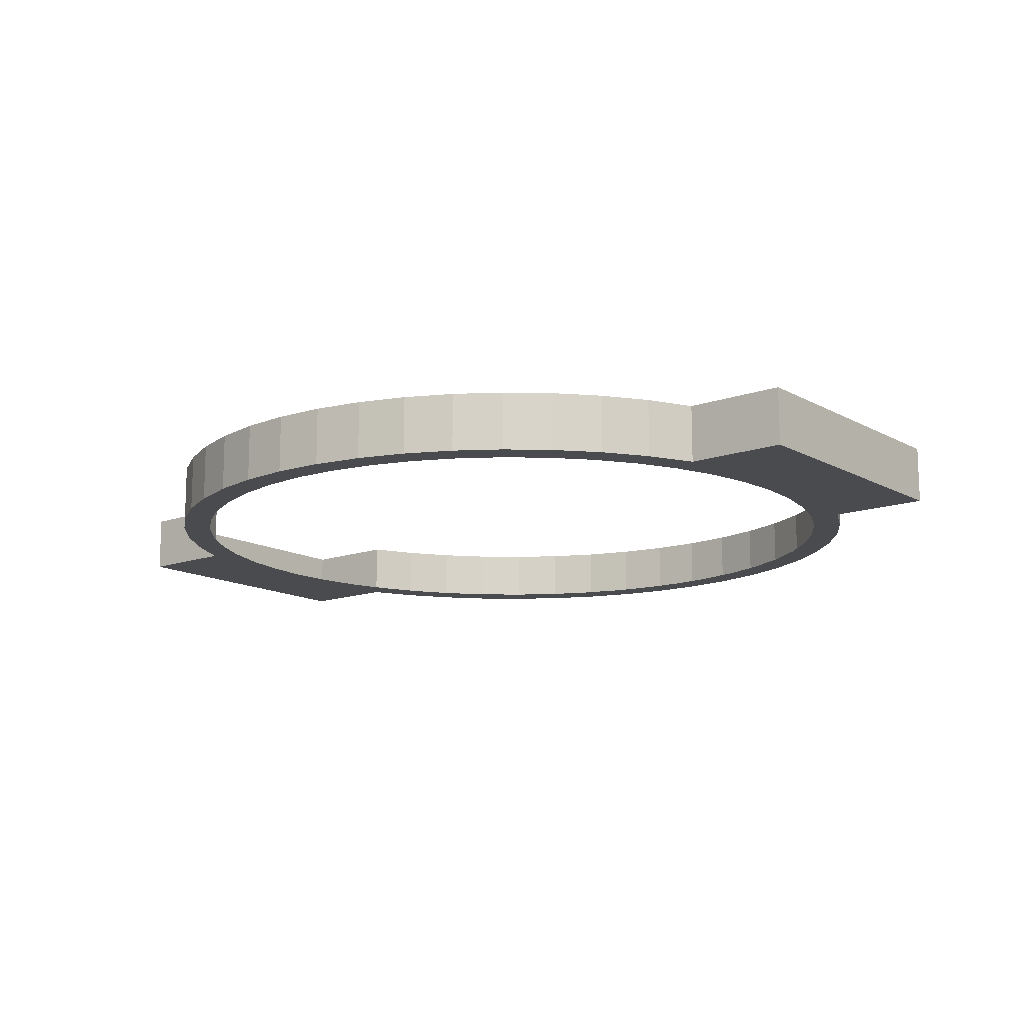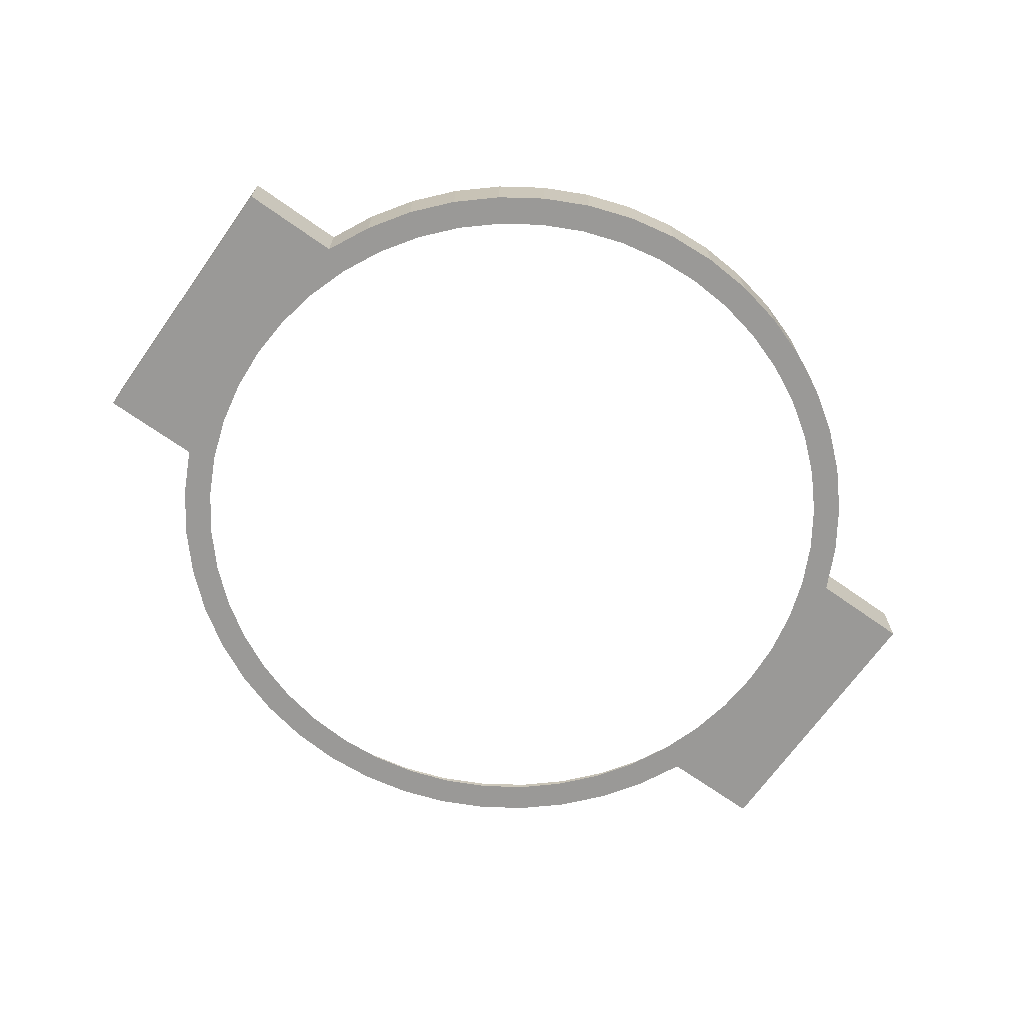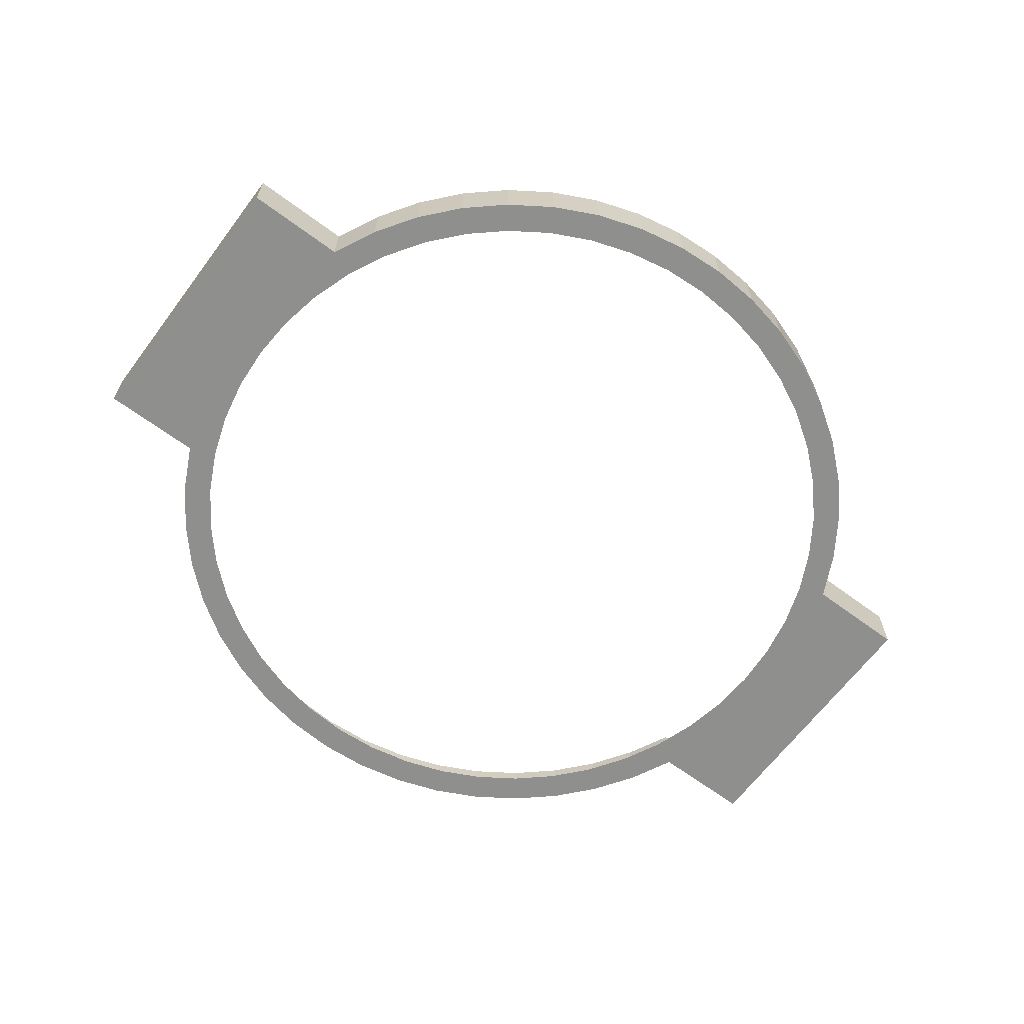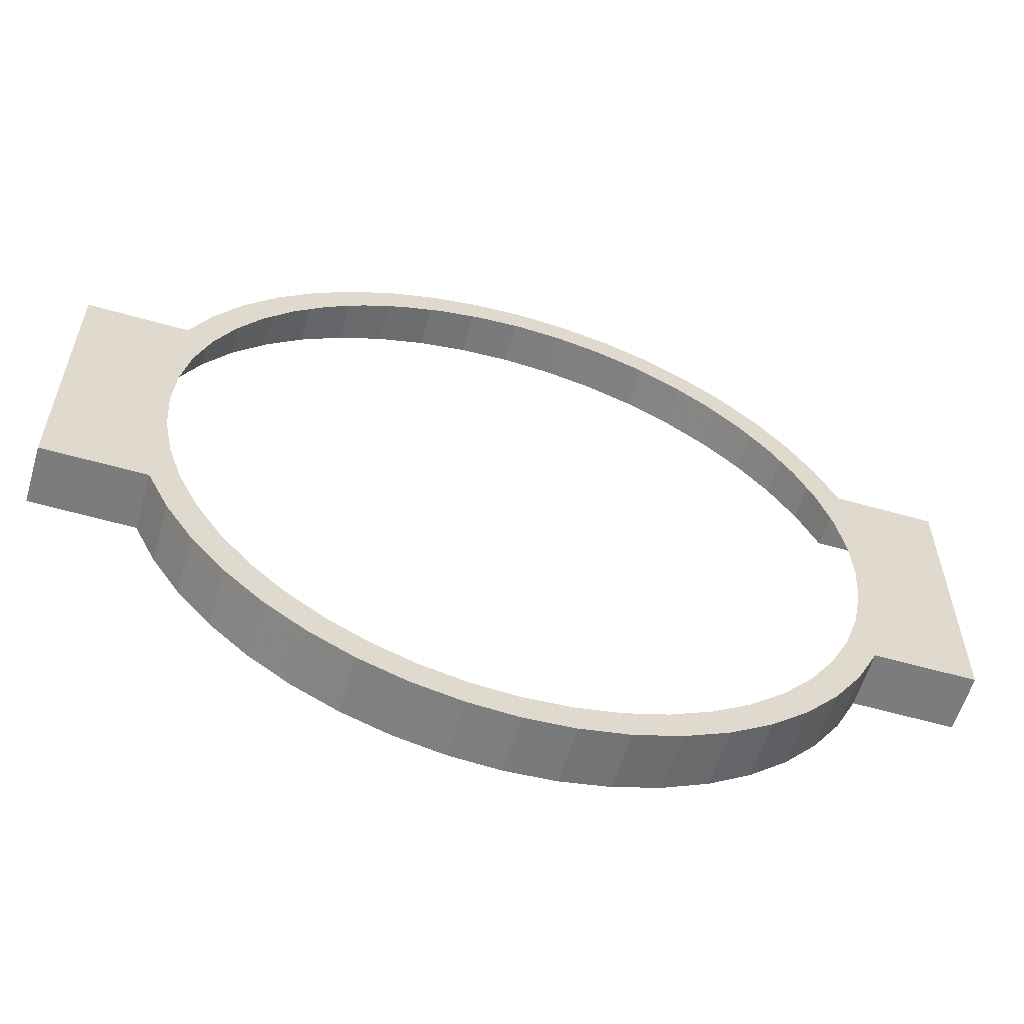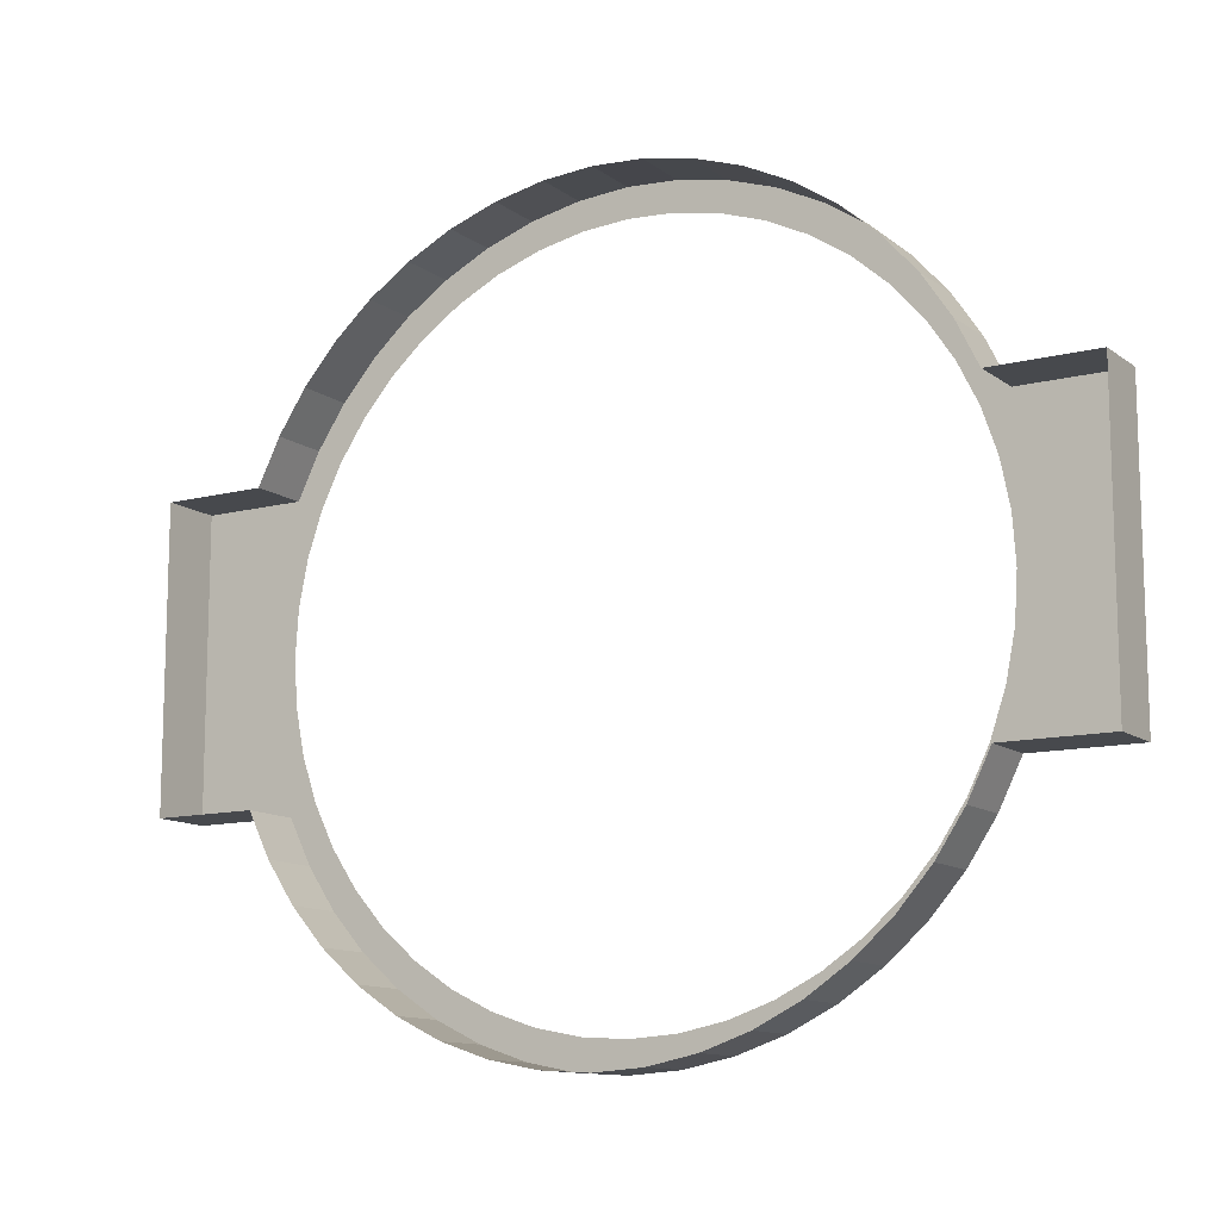
<metadata>
{"format":"obj","ext":"obj","renderer":"f3d","projection":"perspective","resolution":1024,"background":"white","views":[{"elev":-13.7,"azim":38.9,"up":"+Y"},{"elev":-69.0,"azim":-35.4,"up":"+Y"},{"elev":-65.1,"azim":143.2,"up":"+Y"},{"elev":-58.8,"azim":-16.4,"up":"+Z"},{"elev":-12.0,"azim":-148.6,"up":"+Z"}]}
</metadata>
<code>
v -0.3 0 0.05967
v -0.2974 0 0.03915
v -0.3 0 0
v -0.2898 0 0.07764
v -0.2974 0 0.03915
v -0.3 0 0.05967
v -0.2772 0 0.1148
v -0.2898 0 0.07764
v -0.3 0 0.05967
v -0.3 0 -0.05967
v -0.2974 0 -0.03915
v -0.3 0 0
v -0.2898 0 -0.07764
v -0.2974 0 -0.03915
v -0.3 0 -0.05967
v -0.2772 0 -0.1148
v -0.2898 0 -0.07764
v -0.3 0 -0.05967
v 0.3 0 0.05967
v 0.2974 0 0.03915
v 0.3 0 0
v 0.2898 0 0.07764
v 0.2974 0 0.03915
v 0.3 0 0.05967
v 0.2772 0 0.1148
v 0.2898 0 0.07764
v 0.3 0 0.05967
v 0.3 0 -0.05967
v 0.2974 0 -0.03915
v 0.3 0 0
v 0.2898 0 -0.07764
v 0.2974 0 -0.03915
v 0.3 0 -0.05967
v 0.2772 0 -0.1148
v 0.2898 0 -0.07764
v 0.3 0 -0.05967
v 0.3003 0 0.1244
v 0.2772 0 0.1148
v 0.3 0 0.05967
v 0.3875 0 0.1244
v 0.2772 0 -0.1148
v 0.3003 0 -0.1244
v 0.3875 0 -0.1244
v 0.3 0 -0.05967
v 0.3875 0 0.1244
v 0.3 0 0.05967
v 0.3 0 0
v 0.3875 0 0.1244
v 0.3 0 0
v 0.3875 0 -0.1244
v 0.3875 0 -0.1244
v 0.3 0 0
v 0.3 0 -0.05967
v -0.3 0 0.05967
v -0.2772 0 0.1148
v -0.3003 0 0.1244
v -0.3875 0 0.1244
v -0.3875 0 -0.1244
v -0.3003 0 -0.1244
v -0.2772 0 -0.1148
v -0.3 0 -0.05967
v -0.3 0 0.05967
v -0.3875 0 0.1244
v -0.3 0 0
v -0.3 0 0
v -0.3875 0 0.1244
v -0.3875 0 -0.1244
v -0.3 0 0
v -0.3875 0 -0.1244
v -0.3 0 -0.05967
v 0 0.05 0.325
v -0.04241 0.05 0.3222
v -0.04241 0 0.3222
v 0 0 0.325
v -0.04241 0.05 0.3222
v -0.08411 0.05 0.3139
v -0.08411 0 0.3139
v -0.04241 0 0.3222
v -0.08411 0.05 0.3139
v -0.1244 0.05 0.3003
v -0.1244 0 0.3003
v -0.08411 0 0.3139
v -0.1244 0.05 0.3003
v -0.1625 0.05 0.2814
v -0.1625 0 0.2814
v -0.1244 0 0.3003
v -0.1625 0.05 0.2814
v -0.1979 0.05 0.2579
v -0.1979 0 0.2579
v -0.1625 0 0.2814
v -0.1979 0.05 0.2579
v -0.2298 0.05 0.2298
v -0.2298 0 0.2298
v -0.1979 0 0.2579
v -0.2298 0.05 0.2298
v -0.2579 0.05 0.1979
v -0.2579 0 0.1979
v -0.2298 0 0.2298
v -0.2579 0.05 0.1979
v -0.2814 0.05 0.1625
v -0.2814 0 0.1625
v -0.2579 0 0.1979
v -0.2814 0.05 0.1625
v -0.3003 0.05 0.1244
v -0.3003 0 0.1244
v -0.2814 0 0.1625
v 0 0.05 0.325
v 0.04241 0.05 0.3222
v 0.04241 0 0.3222
v 0 0 0.325
v 0.04241 0.05 0.3222
v 0.08411 0.05 0.3139
v 0.08411 0 0.3139
v 0.04241 0 0.3222
v 0.08411 0.05 0.3139
v 0.1244 0.05 0.3003
v 0.1244 0 0.3003
v 0.08411 0 0.3139
v 0.1244 0.05 0.3003
v 0.1625 0.05 0.2814
v 0.1625 0 0.2814
v 0.1244 0 0.3003
v 0.1625 0.05 0.2814
v 0.1979 0.05 0.2579
v 0.1979 0 0.2579
v 0.1625 0 0.2814
v 0.1979 0.05 0.2579
v 0.2298 0.05 0.2298
v 0.2298 0 0.2298
v 0.1979 0 0.2579
v 0.2298 0.05 0.2298
v 0.2579 0.05 0.1979
v 0.2579 0 0.1979
v 0.2298 0 0.2298
v 0.2579 0.05 0.1979
v 0.2814 0.05 0.1625
v 0.2814 0 0.1625
v 0.2579 0 0.1979
v 0.2814 0.05 0.1625
v 0.3003 0.05 0.1244
v 0.3003 0 0.1244
v 0.2814 0 0.1625
v 0 0 0.325
v -0.04241 0 0.3222
v -0.03915 0 0.2974
v 0 0 0.3
v -0.04241 0 0.3222
v -0.08411 0 0.3139
v -0.07764 0 0.2898
v -0.03915 0 0.2974
v -0.08411 0 0.3139
v -0.1244 0 0.3003
v -0.1148 0 0.2772
v -0.07764 0 0.2898
v -0.1244 0 0.3003
v -0.1625 0 0.2814
v -0.15 0 0.2598
v -0.1148 0 0.2772
v -0.1625 0 0.2814
v -0.1979 0 0.2579
v -0.1826 0 0.238
v -0.15 0 0.2598
v -0.1979 0 0.2579
v -0.2298 0 0.2298
v -0.2121 0 0.2121
v -0.1826 0 0.238
v -0.2298 0 0.2298
v -0.2579 0 0.1979
v -0.238 0 0.1826
v -0.2121 0 0.2121
v -0.2579 0 0.1979
v -0.2814 0 0.1625
v -0.2598 0 0.15
v -0.238 0 0.1826
v -0.2814 0 0.1625
v -0.3003 0 0.1244
v -0.2772 0 0.1148
v -0.2598 0 0.15
v 0 0 0.325
v 0.04241 0 0.3222
v 0.03915 0 0.2974
v 0 0 0.3
v 0.04241 0 0.3222
v 0.08411 0 0.3139
v 0.07764 0 0.2898
v 0.03915 0 0.2974
v 0.08411 0 0.3139
v 0.1244 0 0.3003
v 0.1148 0 0.2772
v 0.07764 0 0.2898
v 0.1244 0 0.3003
v 0.1625 0 0.2814
v 0.15 0 0.2598
v 0.1148 0 0.2772
v 0.1625 0 0.2814
v 0.1979 0 0.2579
v 0.1826 0 0.238
v 0.15 0 0.2598
v 0.1979 0 0.2579
v 0.2298 0 0.2298
v 0.2121 0 0.2121
v 0.1826 0 0.238
v 0.2298 0 0.2298
v 0.2579 0 0.1979
v 0.238 0 0.1826
v 0.2121 0 0.2121
v 0.2579 0 0.1979
v 0.2814 0 0.1625
v 0.2598 0 0.15
v 0.238 0 0.1826
v 0.2814 0 0.1625
v 0.3003 0 0.1244
v 0.2772 0 0.1148
v 0.2598 0 0.15
v 0 0.05 -0.325
v -0.04241 0.05 -0.3222
v -0.04241 0 -0.3222
v 0 0 -0.325
v -0.04241 0.05 -0.3222
v -0.08411 0.05 -0.3139
v -0.08411 0 -0.3139
v -0.04241 0 -0.3222
v -0.08411 0.05 -0.3139
v -0.1244 0.05 -0.3003
v -0.1244 0 -0.3003
v -0.08411 0 -0.3139
v -0.1244 0.05 -0.3003
v -0.1625 0.05 -0.2814
v -0.1625 0 -0.2814
v -0.1244 0 -0.3003
v -0.1625 0.05 -0.2814
v -0.1979 0.05 -0.2579
v -0.1979 0 -0.2579
v -0.1625 0 -0.2814
v -0.1979 0.05 -0.2579
v -0.2298 0.05 -0.2298
v -0.2298 0 -0.2298
v -0.1979 0 -0.2579
v -0.2298 0.05 -0.2298
v -0.2579 0.05 -0.1979
v -0.2579 0 -0.1979
v -0.2298 0 -0.2298
v -0.2579 0.05 -0.1979
v -0.2814 0.05 -0.1625
v -0.2814 0 -0.1625
v -0.2579 0 -0.1979
v -0.2814 0.05 -0.1625
v -0.3003 0.05 -0.1244
v -0.3003 0 -0.1244
v -0.2814 0 -0.1625
v 0 0.05 -0.325
v 0.04241 0.05 -0.3222
v 0.04241 0 -0.3222
v 0 0 -0.325
v 0.04241 0.05 -0.3222
v 0.08411 0.05 -0.3139
v 0.08411 0 -0.3139
v 0.04241 0 -0.3222
v 0.08411 0.05 -0.3139
v 0.1244 0.05 -0.3003
v 0.1244 0 -0.3003
v 0.08411 0 -0.3139
v 0.1244 0.05 -0.3003
v 0.1625 0.05 -0.2814
v 0.1625 0 -0.2814
v 0.1244 0 -0.3003
v 0.1625 0.05 -0.2814
v 0.1979 0.05 -0.2579
v 0.1979 0 -0.2579
v 0.1625 0 -0.2814
v 0.1979 0.05 -0.2579
v 0.2298 0.05 -0.2298
v 0.2298 0 -0.2298
v 0.1979 0 -0.2579
v 0.2298 0.05 -0.2298
v 0.2579 0.05 -0.1979
v 0.2579 0 -0.1979
v 0.2298 0 -0.2298
v 0.2579 0.05 -0.1979
v 0.2814 0.05 -0.1625
v 0.2814 0 -0.1625
v 0.2579 0 -0.1979
v 0.2814 0.05 -0.1625
v 0.3003 0.05 -0.1244
v 0.3003 0 -0.1244
v 0.2814 0 -0.1625
v 0 0 -0.325
v -0.04241 0 -0.3222
v -0.03915 0 -0.2974
v 0 0 -0.3
v -0.04241 0 -0.3222
v -0.08411 0 -0.3139
v -0.07764 0 -0.2898
v -0.03915 0 -0.2974
v -0.08411 0 -0.3139
v -0.1244 0 -0.3003
v -0.1148 0 -0.2772
v -0.07764 0 -0.2898
v -0.1244 0 -0.3003
v -0.1625 0 -0.2814
v -0.15 0 -0.2598
v -0.1148 0 -0.2772
v -0.1625 0 -0.2814
v -0.1979 0 -0.2579
v -0.1826 0 -0.238
v -0.15 0 -0.2598
v -0.1979 0 -0.2579
v -0.2298 0 -0.2298
v -0.2121 0 -0.2121
v -0.1826 0 -0.238
v -0.2298 0 -0.2298
v -0.2579 0 -0.1979
v -0.238 0 -0.1826
v -0.2121 0 -0.2121
v -0.2579 0 -0.1979
v -0.2814 0 -0.1625
v -0.2598 0 -0.15
v -0.238 0 -0.1826
v -0.2814 0 -0.1625
v -0.3003 0 -0.1244
v -0.2772 0 -0.1148
v -0.2598 0 -0.15
v 0 0 -0.325
v 0.04241 0 -0.3222
v 0.03915 0 -0.2974
v 0 0 -0.3
v 0.04241 0 -0.3222
v 0.08411 0 -0.3139
v 0.07764 0 -0.2898
v 0.03915 0 -0.2974
v 0.08411 0 -0.3139
v 0.1244 0 -0.3003
v 0.1148 0 -0.2772
v 0.07764 0 -0.2898
v 0.1244 0 -0.3003
v 0.1625 0 -0.2814
v 0.15 0 -0.2598
v 0.1148 0 -0.2772
v 0.1625 0 -0.2814
v 0.1979 0 -0.2579
v 0.1826 0 -0.238
v 0.15 0 -0.2598
v 0.1979 0 -0.2579
v 0.2298 0 -0.2298
v 0.2121 0 -0.2121
v 0.1826 0 -0.238
v 0.2298 0 -0.2298
v 0.2579 0 -0.1979
v 0.238 0 -0.1826
v 0.2121 0 -0.2121
v 0.2579 0 -0.1979
v 0.2814 0 -0.1625
v 0.2598 0 -0.15
v 0.238 0 -0.1826
v 0.2814 0 -0.1625
v 0.3003 0 -0.1244
v 0.2772 0 -0.1148
v 0.2598 0 -0.15
v 0.3003 0 -0.1244
v 0.3875 0 -0.1244
v 0.3875 0.05 -0.1244
v 0.3003 0.05 -0.1244
v 0.3003 0.05 0.1244
v 0.3875 0.05 0.1244
v 0.3875 0 0.1244
v 0.3003 0 0.1244
v 0.3875 0.05 0.1244
v 0.3875 0.05 -0.1244
v 0.3875 0 -0.1244
v 0.3875 0 0.1244
v -0.3003 0 -0.1244
v -0.3875 0 -0.1244
v -0.3875 0.05 -0.1244
v -0.3003 0.05 -0.1244
v -0.3003 0.05 0.1244
v -0.3875 0.05 0.1244
v -0.3875 0 0.1244
v -0.3003 0 0.1244
v -0.3875 0.05 0.1244
v -0.3875 0.05 -0.1244
v -0.3875 0 -0.1244
v -0.3875 0 0.1244
g mesh7314416
f 1 3 2
f 4 6 5
f 7 9 8
g mesh7314418
f 10 11 12
f 13 14 15
f 16 17 18
g mesh7314420
f 19 20 21
f 22 23 24
f 25 26 27
g mesh7314422
f 28 30 29
f 31 33 32
f 34 36 35
f 37 38 39
f 39 40 37
f 41 42 43
f 43 44 41
f 45 46 47
f 48 49 50
f 51 52 53
f 54 55 56
f 56 57 54
f 58 59 60
f 60 61 58
f 62 63 64
f 65 66 67
f 68 69 70
g mesh7314425
f 71 72 73
f 73 74 71
f 75 76 77
f 77 78 75
f 79 80 81
f 81 82 79
f 83 84 85
f 85 86 83
f 87 88 89
f 89 90 87
f 91 92 93
f 93 94 91
f 95 96 97
f 97 98 95
f 99 100 101
f 101 102 99
f 103 104 105
f 105 106 103
g mesh7314426
f 107 109 108
f 109 107 110
f 111 113 112
f 113 111 114
f 115 117 116
f 117 115 118
f 119 121 120
f 121 119 122
f 123 125 124
f 125 123 126
f 127 129 128
f 129 127 130
f 131 133 132
f 133 131 134
f 135 137 136
f 137 135 138
f 139 141 140
f 141 139 142
g mesh7314429
f 143 144 145
f 145 146 143
f 147 148 149
f 149 150 147
f 151 152 153
f 153 154 151
f 155 156 157
f 157 158 155
f 159 160 161
f 161 162 159
f 163 164 165
f 165 166 163
f 167 168 169
f 169 170 167
f 171 172 173
f 173 174 171
f 175 176 177
f 177 178 175
g mesh7314431
f 179 181 180
f 181 179 182
f 183 185 184
f 185 183 186
f 187 189 188
f 189 187 190
f 191 193 192
f 193 191 194
f 195 197 196
f 197 195 198
f 199 201 200
f 201 199 202
f 203 205 204
f 205 203 206
f 207 209 208
f 209 207 210
f 211 213 212
f 213 211 214
g mesh7314434
f 215 217 216
f 217 215 218
f 219 221 220
f 221 219 222
f 223 225 224
f 225 223 226
f 227 229 228
f 229 227 230
f 231 233 232
f 233 231 234
f 235 237 236
f 237 235 238
f 239 241 240
f 241 239 242
f 243 245 244
f 245 243 246
f 247 249 248
f 249 247 250
g mesh7314435
f 251 252 253
f 253 254 251
f 255 256 257
f 257 258 255
f 259 260 261
f 261 262 259
f 263 264 265
f 265 266 263
f 267 268 269
f 269 270 267
f 271 272 273
f 273 274 271
f 275 276 277
f 277 278 275
f 279 280 281
f 281 282 279
f 283 284 285
f 285 286 283
g mesh7314438
f 287 289 288
f 289 287 290
f 291 293 292
f 293 291 294
f 295 297 296
f 297 295 298
f 299 301 300
f 301 299 302
f 303 305 304
f 305 303 306
f 307 309 308
f 309 307 310
f 311 313 312
f 313 311 314
f 315 317 316
f 317 315 318
f 319 321 320
f 321 319 322
g mesh7314440
f 323 324 325
f 325 326 323
f 327 328 329
f 329 330 327
f 331 332 333
f 333 334 331
f 335 336 337
f 337 338 335
f 339 340 341
f 341 342 339
f 343 344 345
f 345 346 343
f 347 348 349
f 349 350 347
f 351 352 353
f 353 354 351
f 355 356 357
f 357 358 355
g mesh7314443
f 359 361 360
f 361 359 362
g mesh7314444
f 363 365 364
f 365 363 366
g mesh7314445
f 367 369 368
f 369 367 370
g mesh7314447
f 371 372 373
f 373 374 371
g mesh7314448
f 375 376 377
f 377 378 375
g mesh7314449
f 379 380 381
f 381 382 379

</code>
